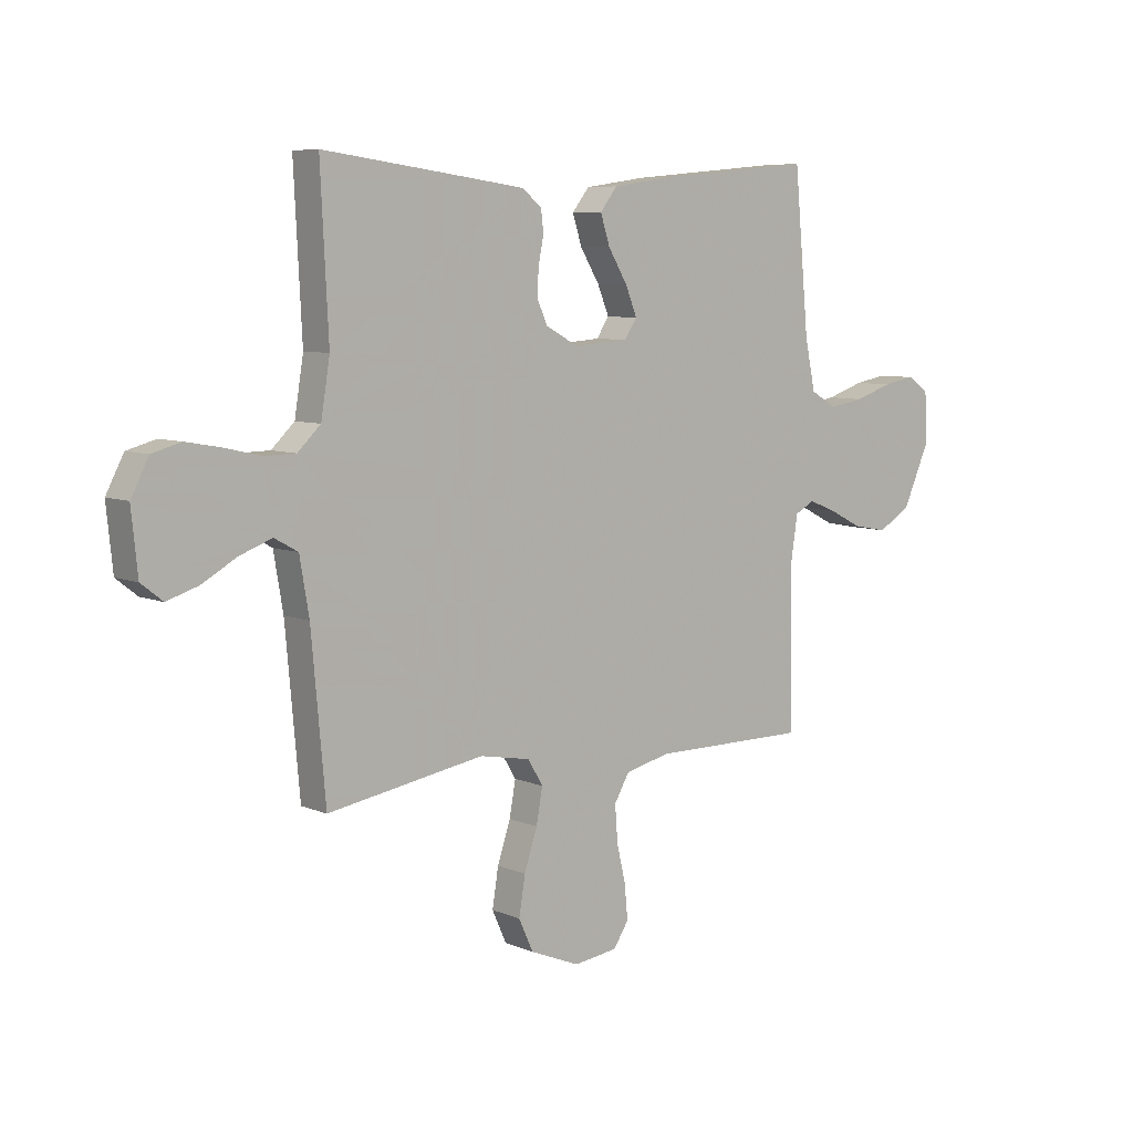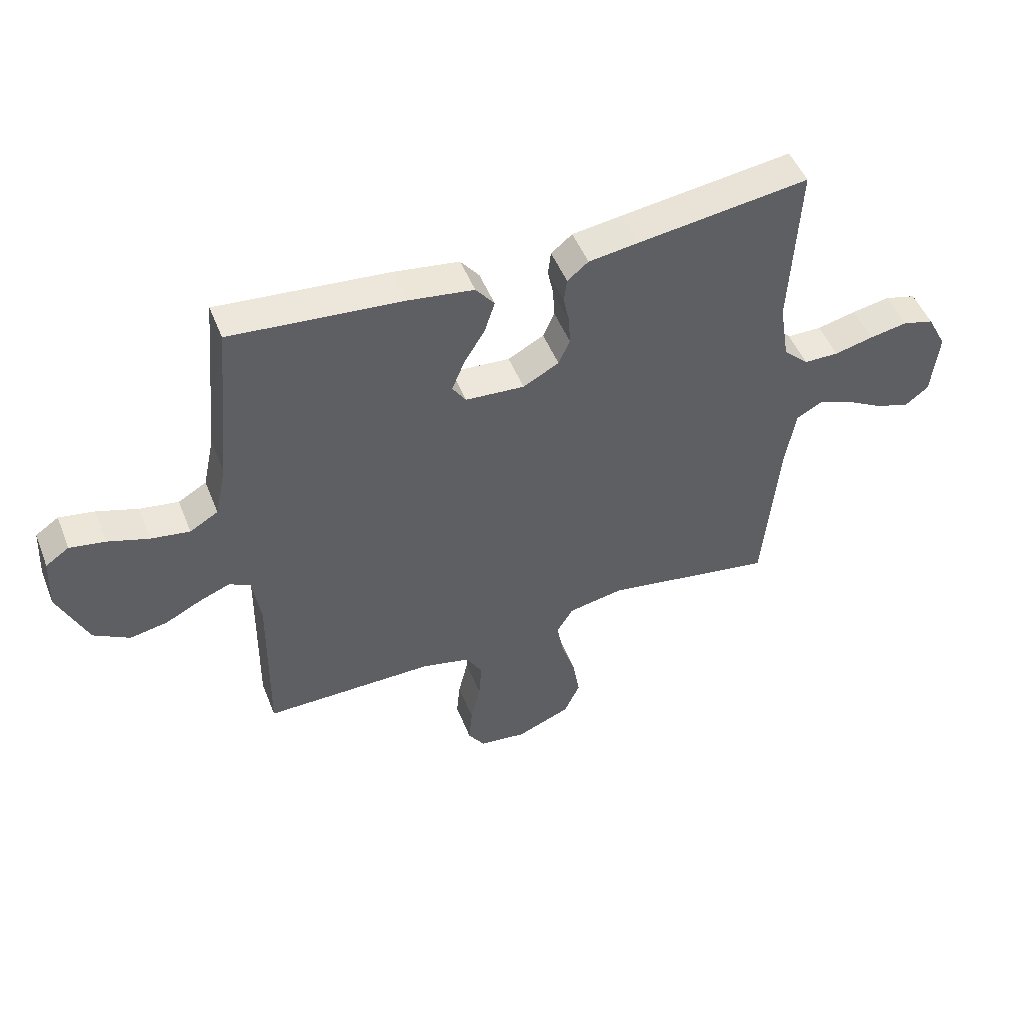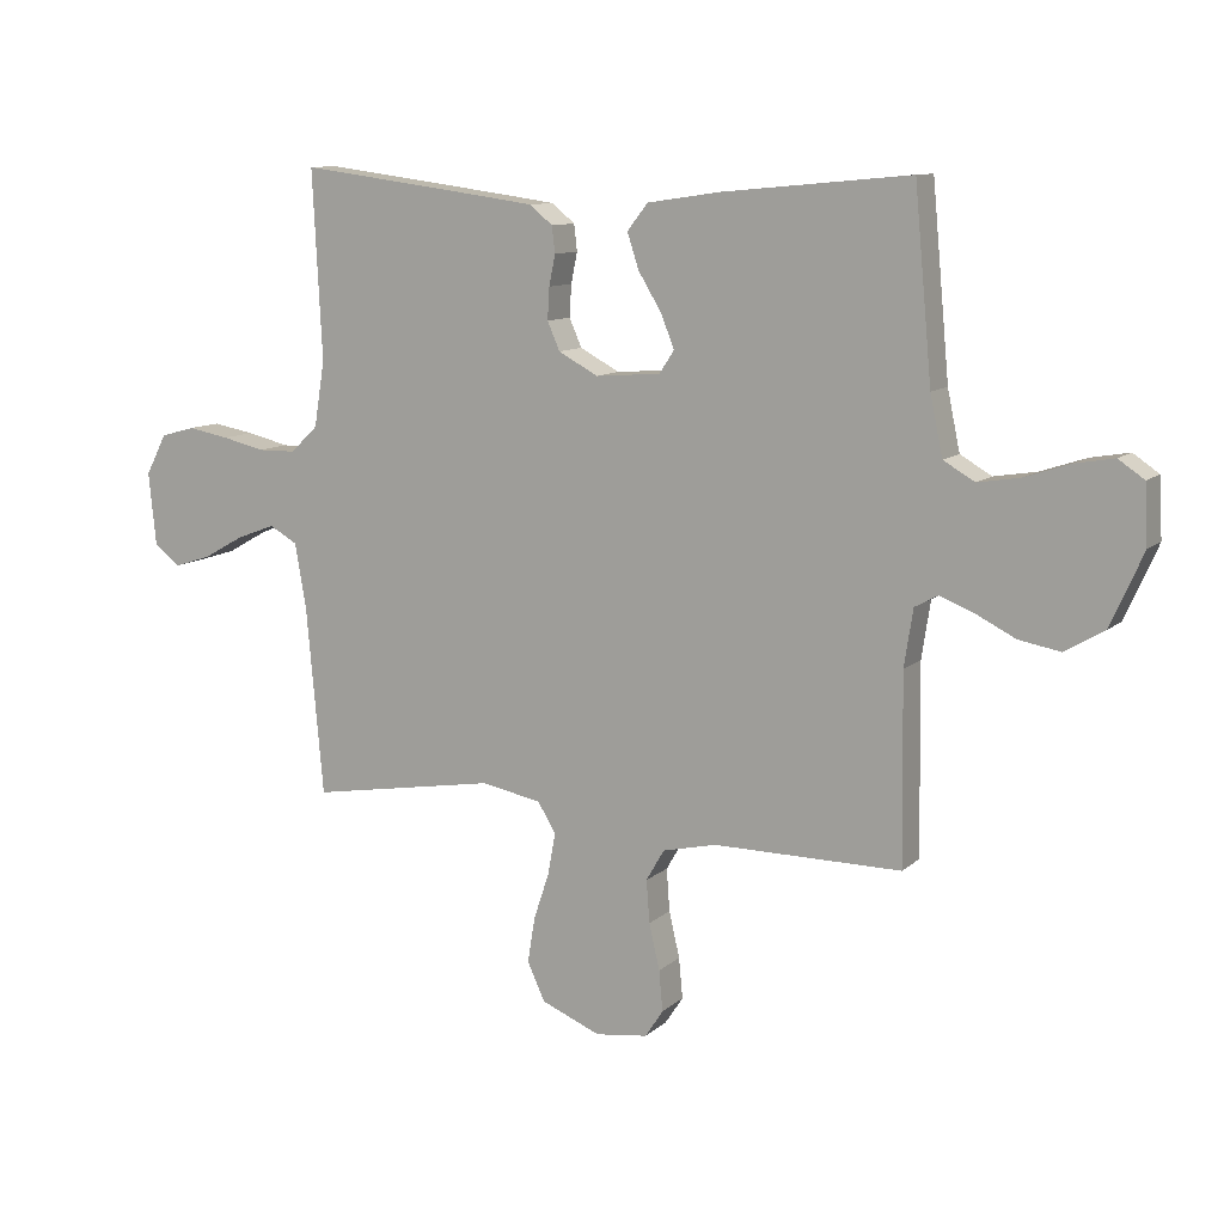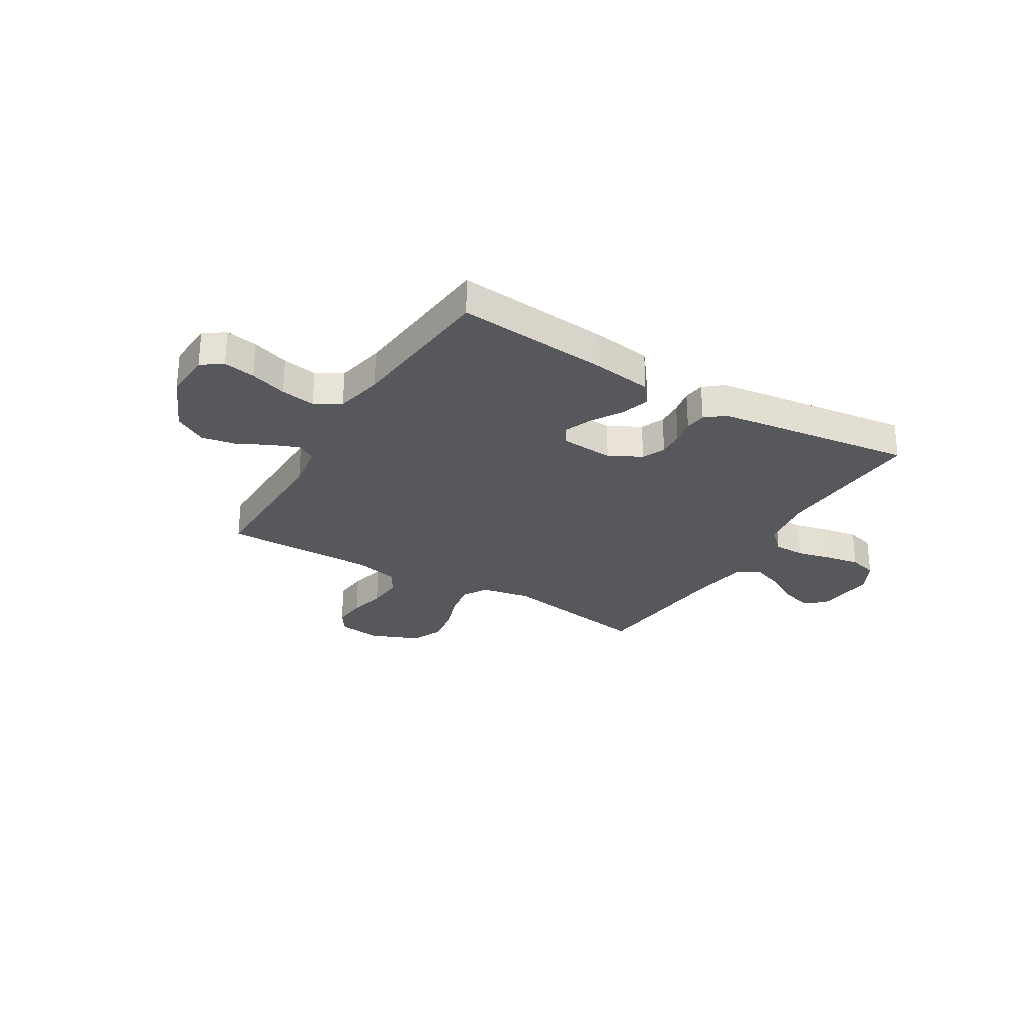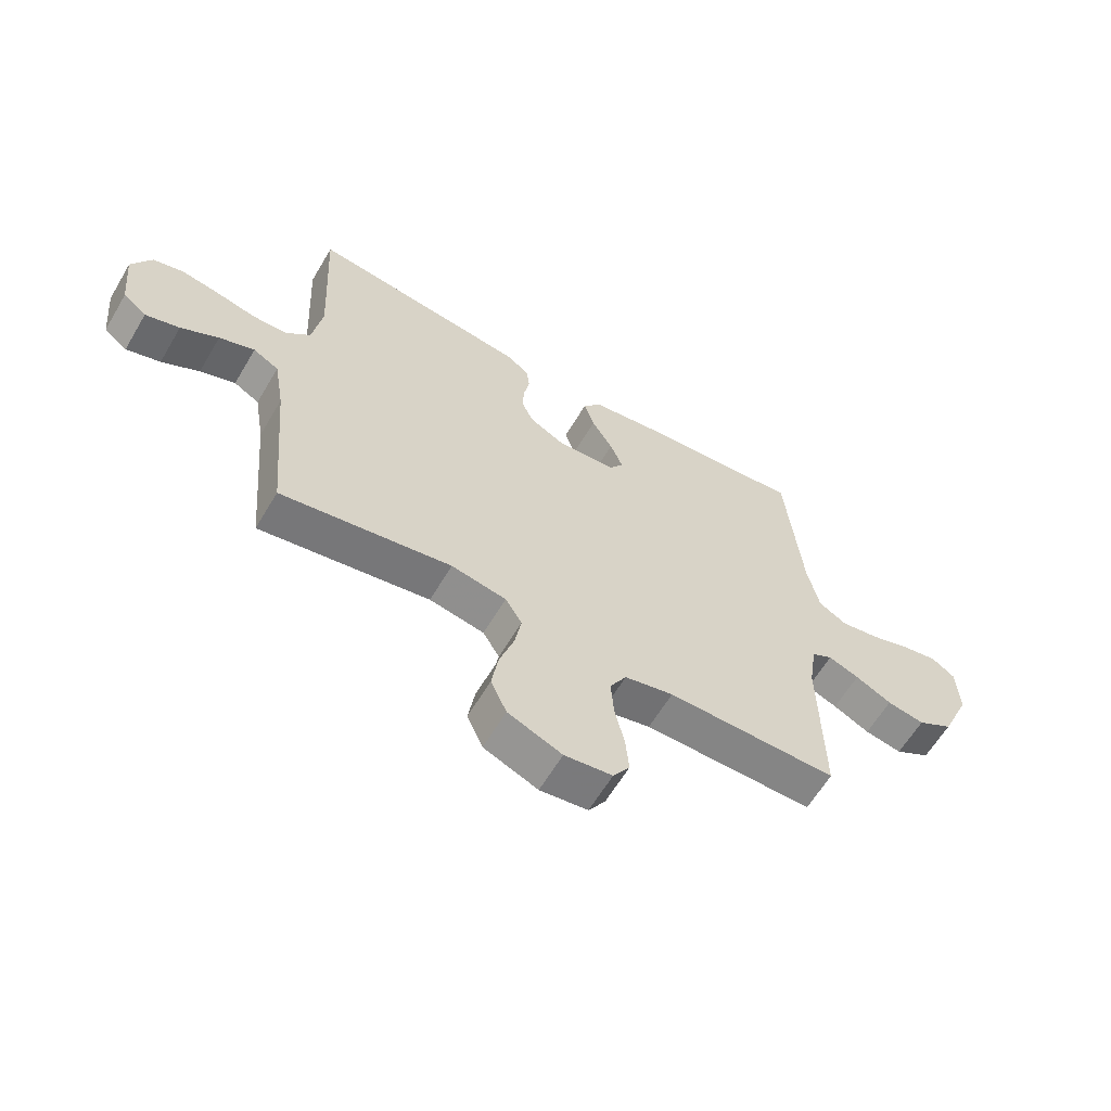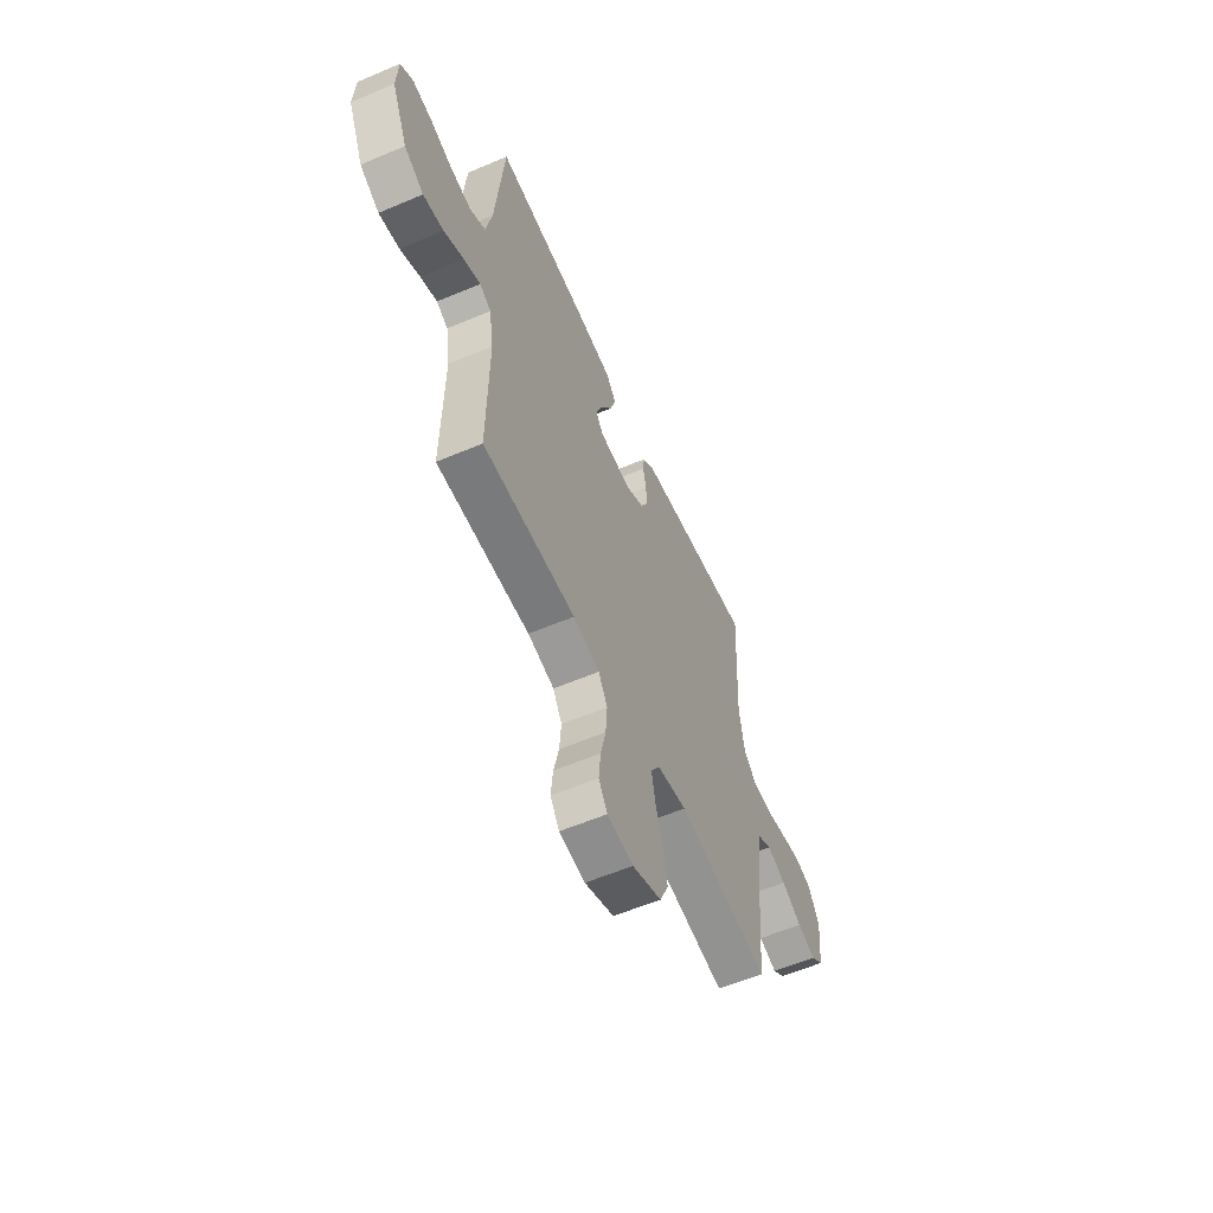
<metadata>
{"format":"obj","ext":"obj","renderer":"f3d","projection":"perspective","resolution":1024,"background":"white","views":[{"elev":7.2,"azim":139.8,"up":"+Z"},{"elev":49.7,"azim":-21.3,"up":"+Z"},{"elev":10.6,"azim":-152.7,"up":"+Z"},{"elev":-27.9,"azim":-30.9,"up":"+Y"},{"elev":-61.6,"azim":149.4,"up":"+Z"},{"elev":-58.2,"azim":-66.3,"up":"+Z"}]}
</metadata>
<code>
v -0.5 0.07 0.5
v -0.2 0.07 0.472
v -0.084 0.07 0.455
v -0.051 0.07 0.413
v -0.069 0.07 0.357
v -0.106 0.07 0.296
v -0.128 0.07 0.242
v -0.104 0.07 0.206
v 0 0.07 0.198
v 0.063 0.07 0.232
v 0.083 0.07 0.277
v 0.08 0.07 0.328
v 0.07 0.07 0.377
v 0.075 0.07 0.419
v 0.112 0.07 0.449
v 0.2 0.07 0.461
v 0.5 0.07 0.5
v 0.485 0.07 0.2
v 0.502 0.07 0.095
v 0.546 0.07 0.053
v 0.607 0.07 0.052
v 0.675 0.07 0.068
v 0.742 0.07 0.08
v 0.797 0.07 0.065
v 0.831 0.07 0
v 0.819 0.07 -0.117
v 0.778 0.07 -0.149
v 0.718 0.07 -0.13
v 0.652 0.07 -0.093
v 0.59 0.07 -0.07
v 0.545 0.07 -0.095
v 0.527 0.07 -0.2
v 0.5 0.07 -0.5
v 0.2 0.07 -0.45
v 0.103 0.07 -0.468
v 0.074 0.07 -0.516
v 0.086 0.07 -0.582
v 0.111 0.07 -0.657
v 0.123 0.07 -0.73
v 0.095 0.07 -0.791
v 0 0.07 -0.83
v -0.084 0.07 -0.819
v -0.113 0.07 -0.775
v -0.107 0.07 -0.71
v -0.09 0.07 -0.637
v -0.085 0.07 -0.569
v -0.114 0.07 -0.519
v -0.2 0.07 -0.499
v -0.5 0.07 -0.5
v -0.496 0.07 -0.2
v -0.51 0.07 -0.109
v -0.547 0.07 -0.089
v -0.601 0.07 -0.11
v -0.665 0.07 -0.142
v -0.731 0.07 -0.154
v -0.794 0.07 -0.117
v -0.846 0.07 0
v -0.841 0.07 0.094
v -0.8 0.07 0.122
v -0.738 0.07 0.111
v -0.666 0.07 0.087
v -0.598 0.07 0.076
v -0.548 0.07 0.105
v -0.528 0.07 0.2
v -0.5 0 0.5
v -0.2 0 0.472
v -0.084 0 0.455
v -0.051 0 0.413
v -0.069 0 0.357
v -0.106 0 0.296
v -0.128 0 0.242
v -0.104 0 0.206
v 0 0 0.198
v 0.063 0 0.232
v 0.083 0 0.277
v 0.08 0 0.328
v 0.07 0 0.377
v 0.075 0 0.419
v 0.112 0 0.449
v 0.2 0 0.461
v 0.5 0 0.5
v 0.485 0 0.2
v 0.502 0 0.095
v 0.546 0 0.053
v 0.607 0 0.052
v 0.675 0 0.068
v 0.742 0 0.08
v 0.797 0 0.065
v 0.831 0 0
v 0.819 0 -0.117
v 0.778 0 -0.149
v 0.718 0 -0.13
v 0.652 0 -0.093
v 0.59 0 -0.07
v 0.545 0 -0.095
v 0.527 0 -0.2
v 0.5 0 -0.5
v 0.2 0 -0.45
v 0.103 0 -0.468
v 0.074 0 -0.516
v 0.086 0 -0.582
v 0.111 0 -0.657
v 0.123 0 -0.73
v 0.095 0 -0.791
v 0 0 -0.83
v -0.084 0 -0.819
v -0.113 0 -0.775
v -0.107 0 -0.71
v -0.09 0 -0.637
v -0.085 0 -0.569
v -0.114 0 -0.519
v -0.2 0 -0.499
v -0.5 0 -0.5
v -0.496 0 -0.2
v -0.51 0 -0.109
v -0.547 0 -0.089
v -0.601 0 -0.11
v -0.665 0 -0.142
v -0.731 0 -0.154
v -0.794 0 -0.117
v -0.846 0 0
v -0.841 0 0.094
v -0.8 0 0.122
v -0.738 0 0.111
v -0.666 0 0.087
v -0.598 0 0.076
v -0.548 0 0.105
v -0.528 0 0.2
f 58 59 60 61
f 58 61 62
f 57 58 62
f 56 57 62
f 53 54 55 56
f 52 53 56 62
f 51 52 62 63
f 48 49 50
f 47 48 50 51
f 42 43 44 45
f 42 45 46
f 41 42 46
f 40 41 46
f 37 38 39 40
f 36 37 40 46
f 35 36 46 47
f 32 33 34
f 31 32 34 35
f 26 27 28 29
f 26 29 30
f 25 26 30
f 24 25 30
f 21 22 23 24
f 21 24 30 31
f 15 16 17 18
f 15 18 19
f 12 13 14 15
f 11 12 15 19
f 10 11 19 20
f 3 4 5 6
f 3 6 7
f 64 1 2 3
f 64 3 7
f 63 64 7 8
f 51 63 8 9
f 20 21 31 35
f 20 35 47 51
f 9 10 20 51
f 125 124 123 122
f 126 125 122
f 126 122 121
f 126 121 120
f 120 119 118 117
f 126 120 117 116
f 127 126 116 115
f 114 113 112
f 115 114 112 111
f 109 108 107 106
f 110 109 106
f 110 106 105
f 110 105 104
f 104 103 102 101
f 110 104 101 100
f 111 110 100 99
f 98 97 96
f 99 98 96 95
f 93 92 91 90
f 94 93 90
f 94 90 89
f 94 89 88
f 88 87 86 85
f 95 94 88 85
f 82 81 80 79
f 83 82 79
f 79 78 77 76
f 83 79 76 75
f 84 83 75 74
f 70 69 68 67
f 71 70 67
f 67 66 65 128
f 71 67 128
f 72 71 128 127
f 73 72 127 115
f 99 95 85 84
f 115 111 99 84
f 115 84 74 73
f 1 65 66 2
f 2 66 67 3
f 3 67 68 4
f 4 68 69 5
f 5 69 70 6
f 6 70 71 7
f 7 71 72 8
f 8 72 73 9
f 9 73 74 10
f 10 74 75 11
f 11 75 76 12
f 12 76 77 13
f 13 77 78 14
f 14 78 79 15
f 15 79 80 16
f 16 80 81 17
f 17 81 82 18
f 18 82 83 19
f 19 83 84 20
f 20 84 85 21
f 21 85 86 22
f 22 86 87 23
f 23 87 88 24
f 24 88 89 25
f 25 89 90 26
f 26 90 91 27
f 27 91 92 28
f 28 92 93 29
f 29 93 94 30
f 30 94 95 31
f 31 95 96 32
f 32 96 97 33
f 33 97 98 34
f 34 98 99 35
f 35 99 100 36
f 36 100 101 37
f 37 101 102 38
f 38 102 103 39
f 39 103 104 40
f 40 104 105 41
f 41 105 106 42
f 42 106 107 43
f 43 107 108 44
f 44 108 109 45
f 45 109 110 46
f 46 110 111 47
f 47 111 112 48
f 48 112 113 49
f 49 113 114 50
f 50 114 115 51
f 51 115 116 52
f 52 116 117 53
f 53 117 118 54
f 54 118 119 55
f 55 119 120 56
f 56 120 121 57
f 57 121 122 58
f 58 122 123 59
f 59 123 124 60
f 60 124 125 61
f 61 125 126 62
f 62 126 127 63
f 63 127 128 64
f 64 128 65 1

</code>
